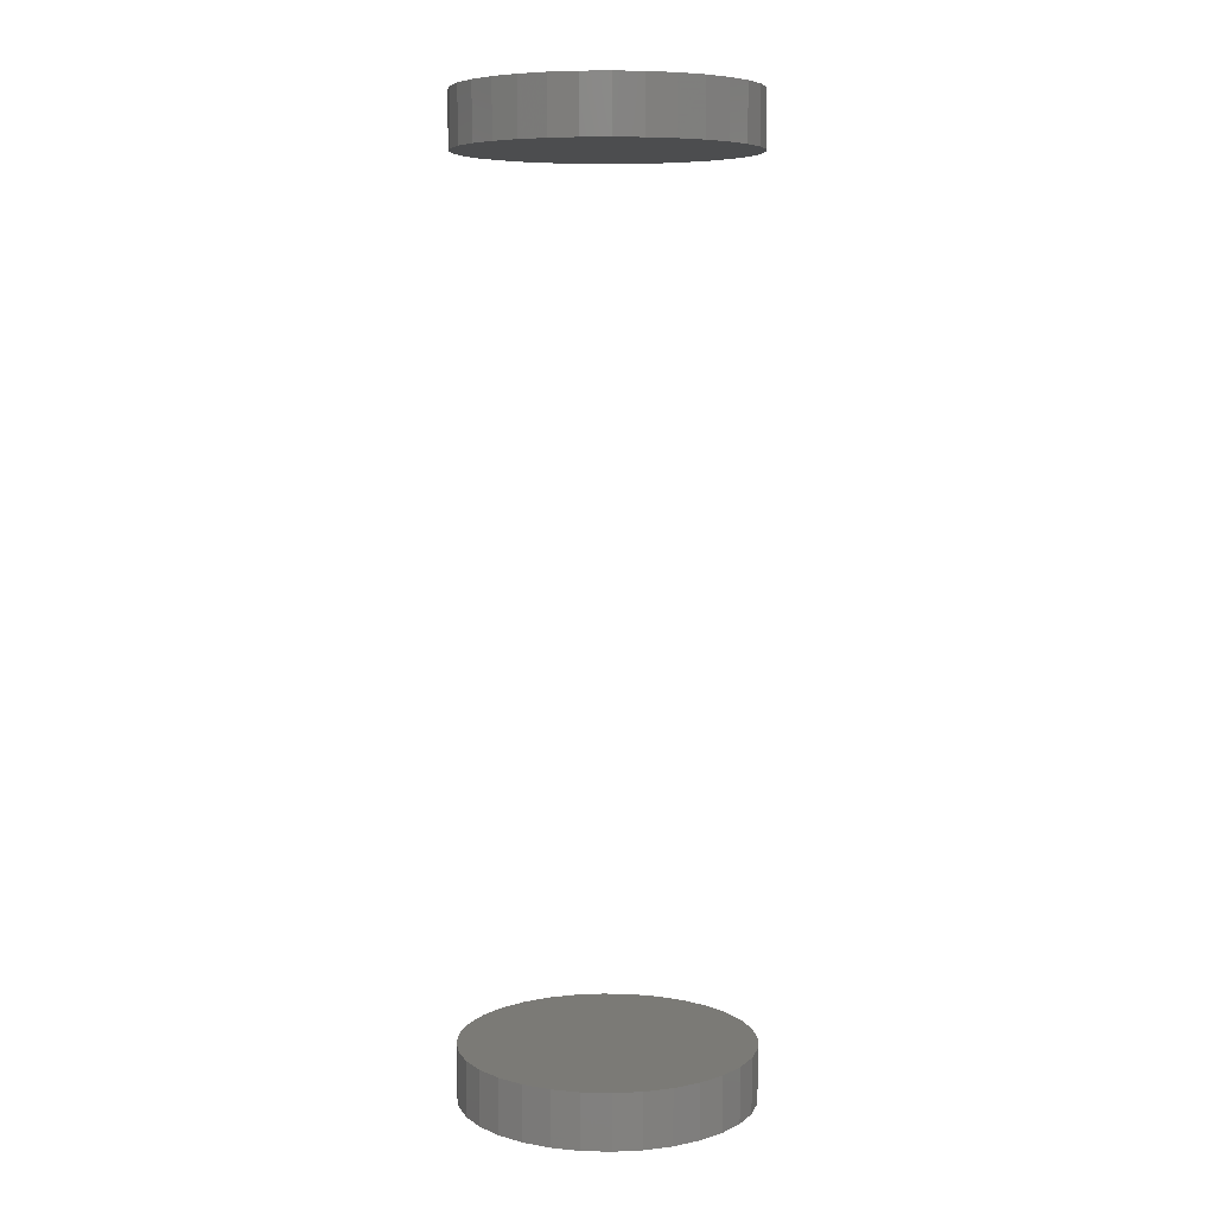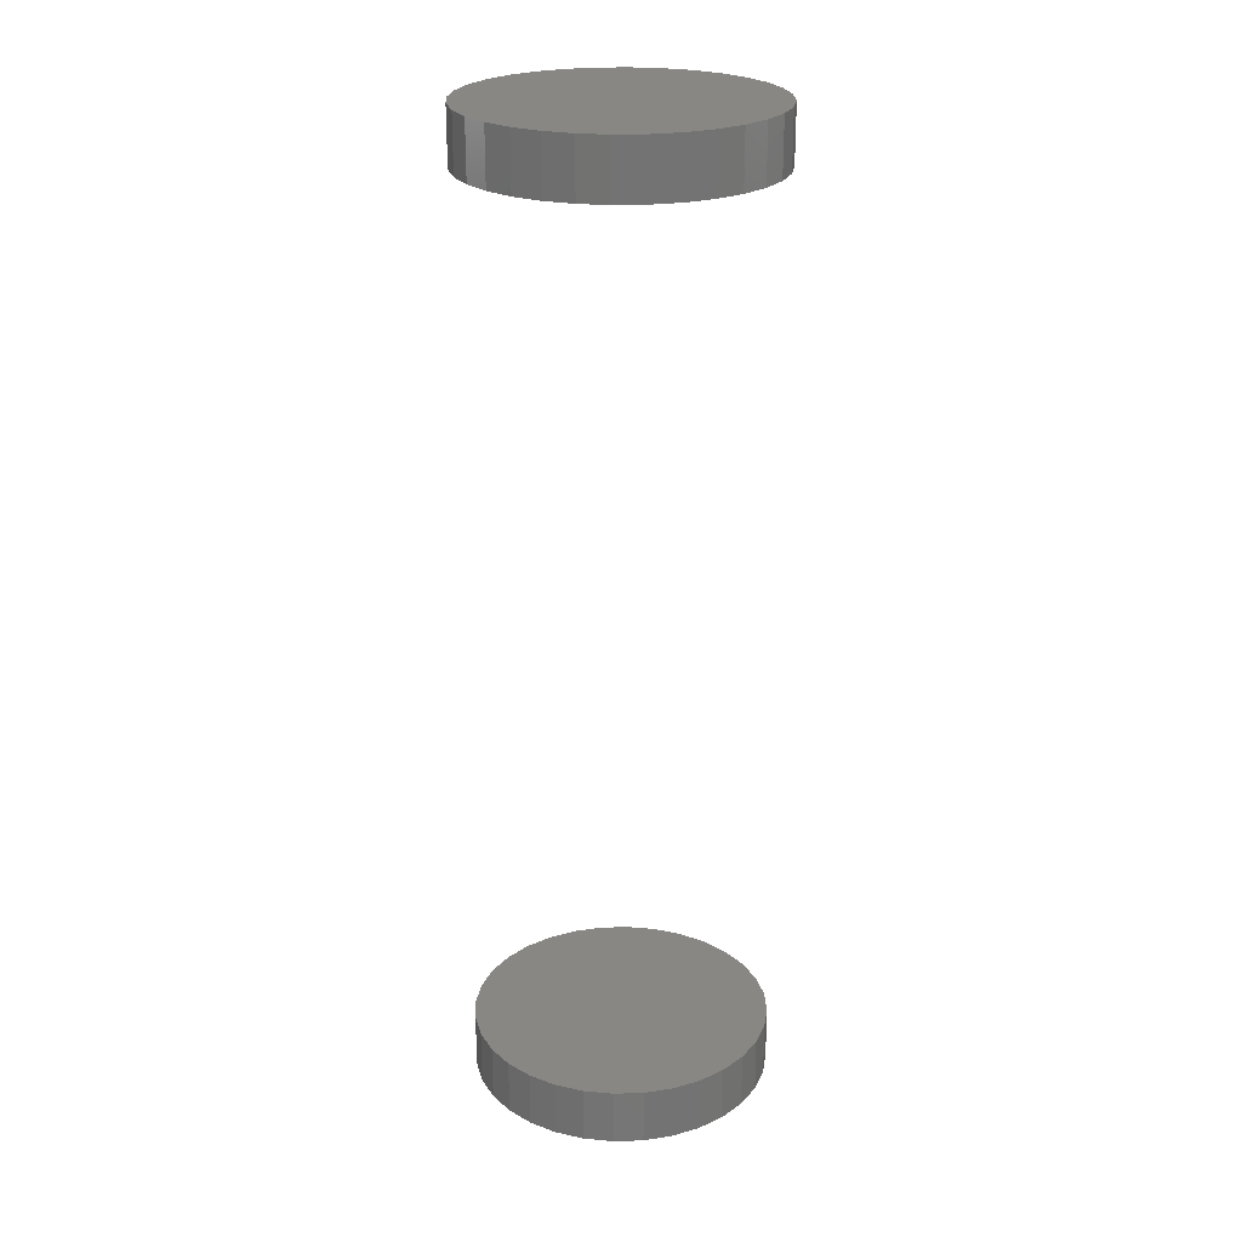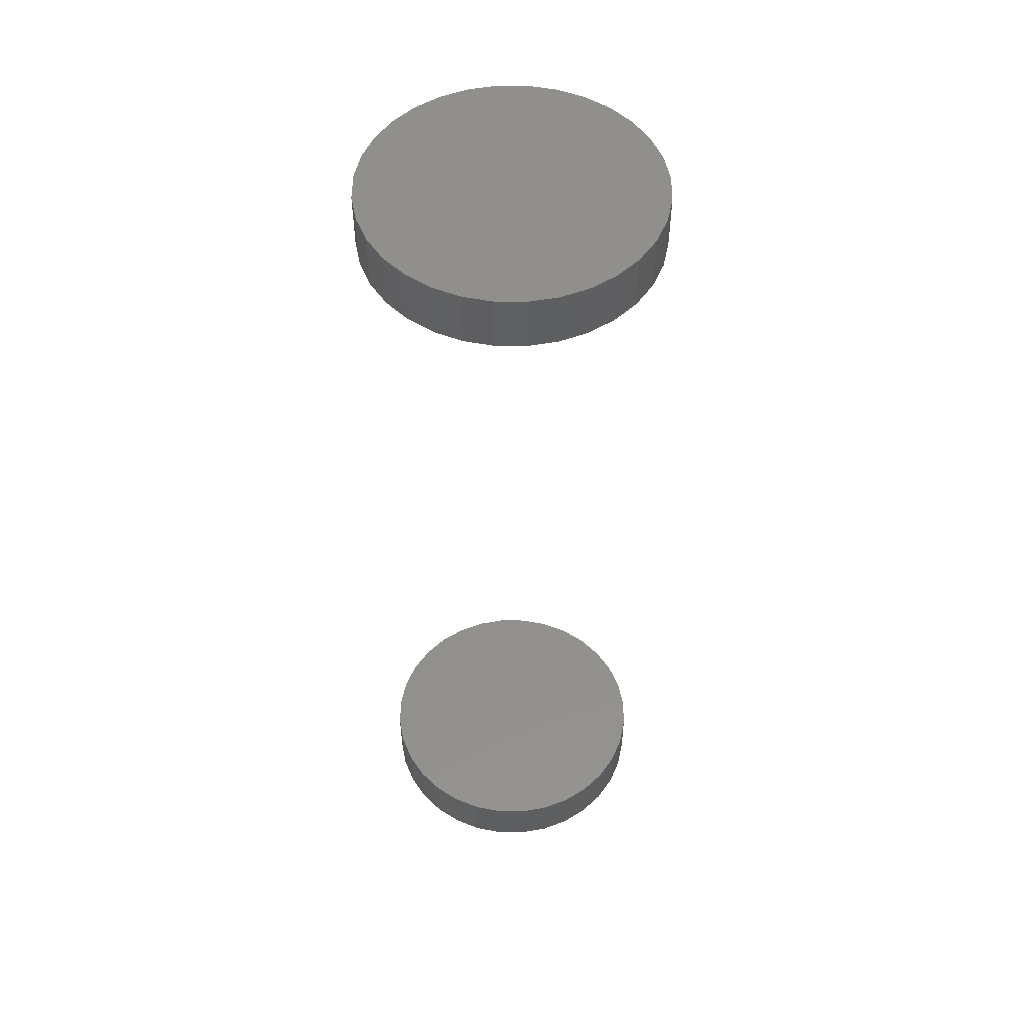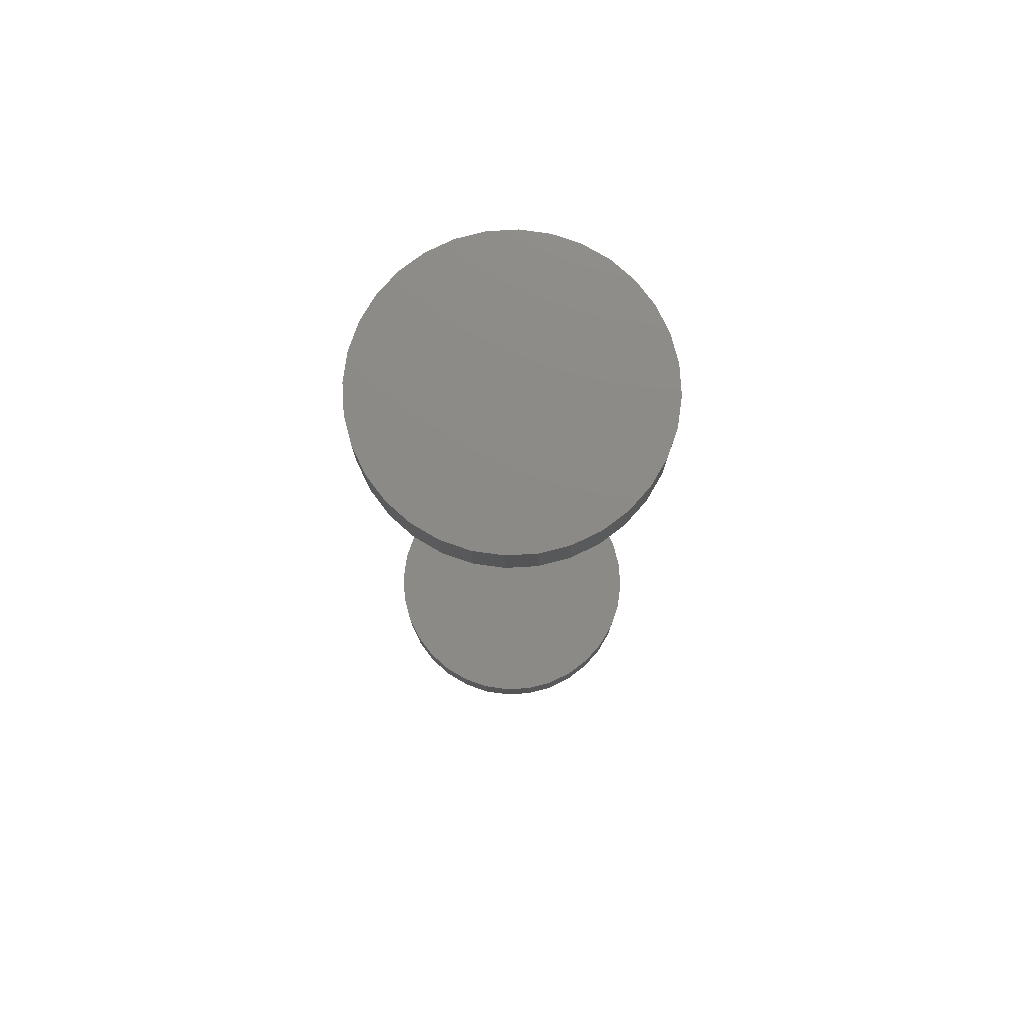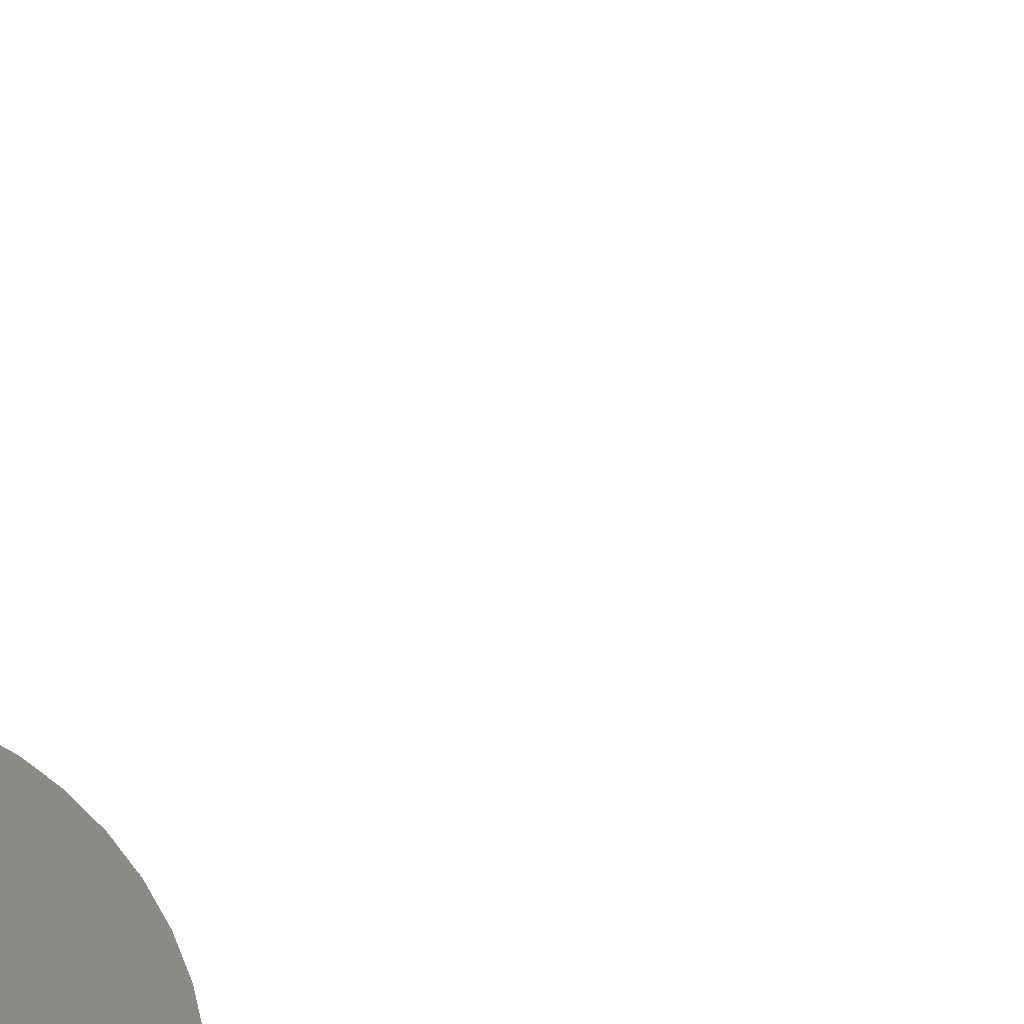
<metadata>
{"format":"stl","ext":"stl","renderer":"f3d","projection":"perspective","resolution":1024,"background":"white","views":[{"elev":7.3,"azim":144.6,"up":"+Z"},{"elev":24.2,"azim":-165.9,"up":"+Z"},{"elev":51.8,"azim":96.1,"up":"+Z"},{"elev":77.2,"azim":-20.2,"up":"+Z"},{"elev":-40.2,"azim":142.1,"up":"+Y"}]}
</metadata>
<code>
# stl→obj: 128 verts, 248 faces
v -0.1229 1.523e-17 0.7344
v -0.1229 1.523e-17 0.7812
v -0.1205 0.02426 0.7344
v -0.1205 0.02426 0.7812
v -0.1134 0.04758 0.7344
v -0.1134 0.04758 0.7812
v -0.1019 0.06908 0.7344
v -0.1019 0.06908 0.7812
v -0.08644 0.08792 0.7344
v -0.08644 0.08792 0.7812
v -0.0676 0.1034 0.7344
v -0.0676 0.1034 0.7812
v -0.0461 0.1149 0.7344
v -0.0461 0.1149 0.7812
v -0.02278 0.122 0.7344
v -0.02278 0.122 0.7812
v 0.00148 0.1243 0.7344
v 0.00148 0.1243 0.7812
v 0.02574 0.122 0.7344
v 0.02574 0.122 0.7812
v 0.04906 0.1149 0.7344
v 0.04906 0.1149 0.7812
v 0.07056 0.1034 0.7344
v 0.07056 0.1034 0.7812
v 0.0894 0.08792 0.7344
v 0.0894 0.08792 0.7812
v 0.1049 0.06908 0.7344
v 0.1049 0.06908 0.7812
v 0.1164 0.04758 0.7344
v 0.1164 0.04758 0.7812
v 0.1234 0.02426 0.7344
v 0.1234 0.02426 0.7812
v 0.1258 -3.045e-17 0.7344
v 0.1258 0 0.7812
v -0.1229 1.523e-17 -0.03125
v -0.1229 1.523e-17 0.01562
v -0.1205 0.02426 -0.03125
v -0.1205 0.02426 0.01562
v -0.1134 0.04758 -0.03125
v -0.1134 0.04758 0.01562
v -0.1019 0.06908 -0.03125
v -0.1019 0.06908 0.01562
v -0.08644 0.08792 -0.03125
v -0.08644 0.08792 0.01562
v -0.0676 0.1034 -0.03125
v -0.0676 0.1034 0.01562
v -0.0461 0.1149 -0.03125
v -0.0461 0.1149 0.01562
v -0.02278 0.122 -0.03125
v -0.02278 0.122 0.01562
v 0.00148 0.1243 -0.03125
v 0.00148 0.1243 0.01562
v 0.02574 0.122 -0.03125
v 0.02574 0.122 0.01562
v 0.04906 0.1149 -0.03125
v 0.04906 0.1149 0.01562
v 0.07056 0.1034 -0.03125
v 0.07056 0.1034 0.01562
v 0.0894 0.08792 -0.03125
v 0.0894 0.08792 0.01562
v 0.1049 0.06908 -0.03125
v 0.1049 0.06908 0.01562
v 0.1164 0.04758 -0.03125
v 0.1164 0.04758 0.01562
v 0.1234 0.02426 -0.03125
v 0.1234 0.02426 0.01562
v 0.1258 -3.045e-17 -0.03125
v 0.1258 0 0.01562
v 0.1234 -0.02426 0.7344
v 0.1234 -0.02426 0.7812
v 0.1164 -0.04758 0.7344
v 0.1164 -0.04758 0.7812
v 0.1049 -0.06908 0.7344
v 0.1049 -0.06908 0.7812
v 0.0894 -0.08792 0.7344
v 0.0894 -0.08792 0.7812
v 0.07056 -0.1034 0.7344
v 0.07056 -0.1034 0.7812
v 0.04906 -0.1149 0.7344
v 0.04906 -0.1149 0.7812
v 0.02574 -0.122 0.7344
v 0.02574 -0.122 0.7812
v 0.00148 -0.1243 0.7344
v 0.00148 -0.1243 0.7812
v -0.02278 -0.122 0.7344
v -0.02278 -0.122 0.7812
v -0.0461 -0.1149 0.7344
v -0.0461 -0.1149 0.7812
v -0.0676 -0.1034 0.7344
v -0.0676 -0.1034 0.7812
v -0.08644 -0.08792 0.7344
v -0.08644 -0.08792 0.7812
v -0.1019 -0.06908 0.7344
v -0.1019 -0.06908 0.7812
v -0.1134 -0.04758 0.7344
v -0.1134 -0.04758 0.7812
v -0.1205 -0.02426 0.7344
v -0.1205 -0.02426 0.7812
v 0.1234 -0.02426 -0.03125
v 0.1234 -0.02426 0.01562
v 0.1164 -0.04758 -0.03125
v 0.1164 -0.04758 0.01562
v 0.1049 -0.06908 -0.03125
v 0.1049 -0.06908 0.01562
v 0.0894 -0.08792 -0.03125
v 0.0894 -0.08792 0.01562
v 0.07056 -0.1034 -0.03125
v 0.07056 -0.1034 0.01562
v 0.04906 -0.1149 -0.03125
v 0.04906 -0.1149 0.01562
v 0.02574 -0.122 -0.03125
v 0.02574 -0.122 0.01562
v 0.00148 -0.1243 -0.03125
v 0.00148 -0.1243 0.01562
v -0.02278 -0.122 -0.03125
v -0.02278 -0.122 0.01562
v -0.0461 -0.1149 -0.03125
v -0.0461 -0.1149 0.01562
v -0.0676 -0.1034 -0.03125
v -0.0676 -0.1034 0.01562
v -0.08644 -0.08792 -0.03125
v -0.08644 -0.08792 0.01562
v -0.1019 -0.06908 -0.03125
v -0.1019 -0.06908 0.01562
v -0.1134 -0.04758 -0.03125
v -0.1134 -0.04758 0.01562
v -0.1205 -0.02426 -0.03125
v -0.1205 -0.02426 0.01562
f 1 2 3
f 3 2 4
f 3 4 5
f 5 4 6
f 5 6 7
f 7 6 8
f 7 8 9
f 9 8 10
f 9 10 11
f 11 10 12
f 11 12 13
f 13 12 14
f 13 14 15
f 15 14 16
f 15 16 17
f 17 16 18
f 17 18 19
f 19 18 20
f 19 20 21
f 21 20 22
f 21 22 23
f 23 22 24
f 23 24 25
f 25 24 26
f 25 26 27
f 27 26 28
f 27 28 29
f 29 28 30
f 29 30 31
f 31 30 32
f 31 32 33
f 33 32 34
f 35 36 37
f 37 36 38
f 37 38 39
f 39 38 40
f 39 40 41
f 41 40 42
f 41 42 43
f 43 42 44
f 43 44 45
f 45 44 46
f 45 46 47
f 47 46 48
f 47 48 49
f 49 48 50
f 49 50 51
f 51 50 52
f 51 52 53
f 53 52 54
f 53 54 55
f 55 54 56
f 55 56 57
f 57 56 58
f 57 58 59
f 59 58 60
f 59 60 61
f 61 60 62
f 61 62 63
f 63 62 64
f 63 64 65
f 65 64 66
f 65 66 67
f 67 66 68
f 33 34 69
f 69 34 70
f 69 70 71
f 71 70 72
f 71 72 73
f 73 72 74
f 73 74 75
f 75 74 76
f 75 76 77
f 77 76 78
f 77 78 79
f 79 78 80
f 79 80 81
f 81 80 82
f 81 82 83
f 83 82 84
f 83 84 85
f 85 84 86
f 85 86 87
f 87 86 88
f 87 88 89
f 89 88 90
f 89 90 91
f 91 90 92
f 91 92 93
f 93 92 94
f 93 94 95
f 95 94 96
f 95 96 97
f 97 96 98
f 97 98 1
f 1 98 2
f 67 68 99
f 99 68 100
f 99 100 101
f 101 100 102
f 101 102 103
f 103 102 104
f 103 104 105
f 105 104 106
f 105 106 107
f 107 106 108
f 107 108 109
f 109 108 110
f 109 110 111
f 111 110 112
f 111 112 113
f 113 112 114
f 113 114 115
f 115 114 116
f 115 116 117
f 117 116 118
f 117 118 119
f 119 118 120
f 119 120 121
f 121 120 122
f 121 122 123
f 123 122 124
f 123 124 125
f 125 124 126
f 125 126 127
f 127 126 128
f 127 128 35
f 35 128 36
f 50 54 52
f 54 50 48
f 54 48 56
f 56 48 46
f 56 46 58
f 108 118 110
f 110 118 116
f 110 116 112
f 112 116 114
f 58 46 60
f 60 46 44
f 60 44 62
f 62 44 42
f 62 42 64
f 64 42 40
f 64 40 66
f 66 40 38
f 66 38 68
f 68 38 36
f 68 36 100
f 100 36 128
f 100 128 102
f 102 128 126
f 102 126 104
f 104 126 124
f 104 124 106
f 106 124 122
f 106 122 108
f 108 122 120
f 108 120 118
f 17 19 15
f 13 15 19
f 21 13 19
f 11 13 21
f 23 11 21
f 79 87 77
f 85 87 79
f 81 85 79
f 83 85 81
f 87 89 77
f 77 89 91
f 77 91 75
f 75 91 93
f 75 93 73
f 73 93 95
f 73 95 71
f 71 95 97
f 71 97 69
f 69 97 1
f 69 1 33
f 33 1 3
f 33 3 31
f 31 3 5
f 31 5 29
f 29 5 7
f 29 7 27
f 27 7 9
f 27 9 25
f 25 9 11
f 25 11 23
f 51 53 49
f 47 49 53
f 55 47 53
f 45 47 55
f 57 45 55
f 109 117 107
f 115 117 109
f 111 115 109
f 113 115 111
f 117 119 107
f 107 119 121
f 107 121 105
f 105 121 123
f 105 123 103
f 103 123 125
f 103 125 101
f 101 125 127
f 101 127 99
f 99 127 35
f 99 35 67
f 67 35 37
f 67 37 65
f 65 37 39
f 65 39 63
f 63 39 41
f 63 41 61
f 61 41 43
f 61 43 59
f 59 43 45
f 59 45 57
f 16 20 18
f 20 16 14
f 20 14 22
f 22 14 12
f 22 12 24
f 78 88 80
f 80 88 86
f 80 86 82
f 82 86 84
f 24 12 26
f 26 12 10
f 26 10 28
f 28 10 8
f 28 8 30
f 30 8 6
f 30 6 32
f 32 6 4
f 32 4 34
f 34 4 2
f 34 2 70
f 70 2 98
f 70 98 72
f 72 98 96
f 72 96 74
f 74 96 94
f 74 94 76
f 76 94 92
f 76 92 78
f 78 92 90
f 78 90 88

</code>
